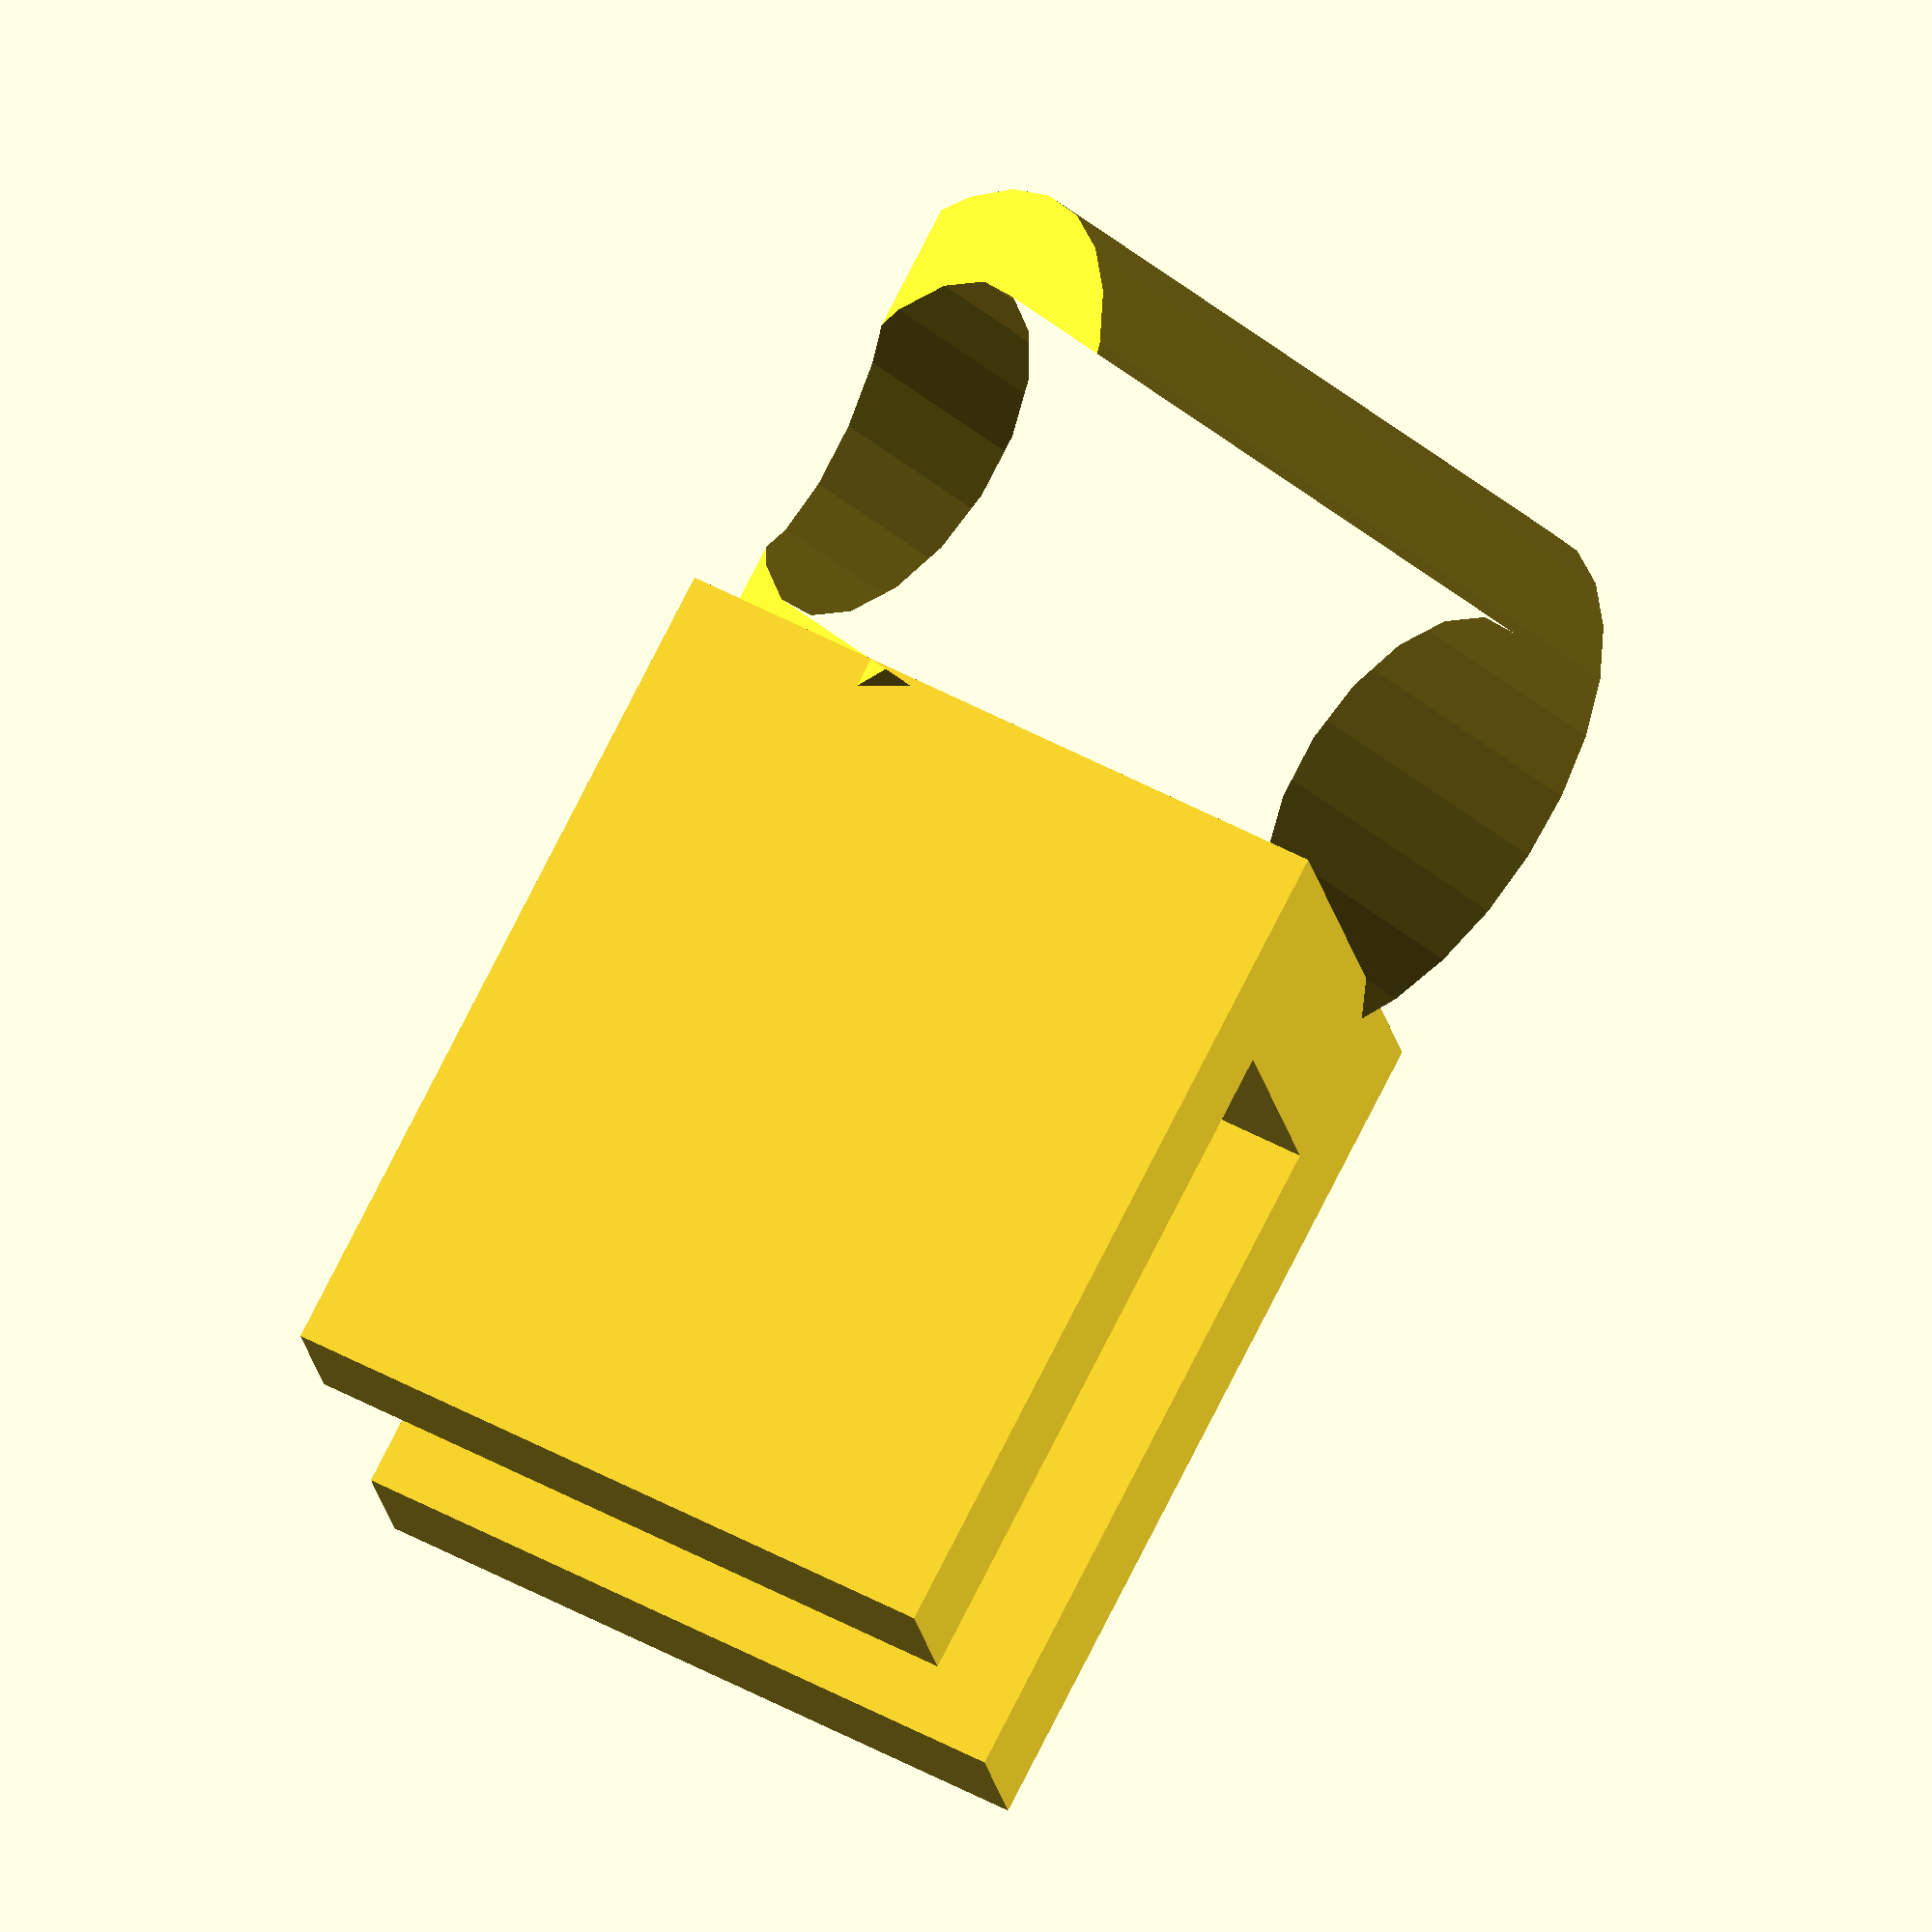
<openscad>
platform_thickness = 10;
padding = 5;
depth = 5;

module attaching_brace() {
	linear_extrude(20)
		difference() {
		square([platform_thickness + 2 * padding + depth, platform_thickness + 2 * padding], center = true);

		translate([padding/2, 0, 0])
		square([platform_thickness + padding + depth + 0.01, platform_thickness], center = true);
		}
}

attaching_brace();

difference() {
	rotate([-45,0,0])
	translate([-19, -7, -3])
	linear_extrude(20)
		difference() {
			circle(r=8.5);
			circle(r=5.5);
		}

	translate([0,0,-10])
	linear_extrude(10)
	square([75,75], center=true);
}
</openscad>
<views>
elev=120.9 azim=343.4 roll=241.8 proj=o view=solid
</views>
